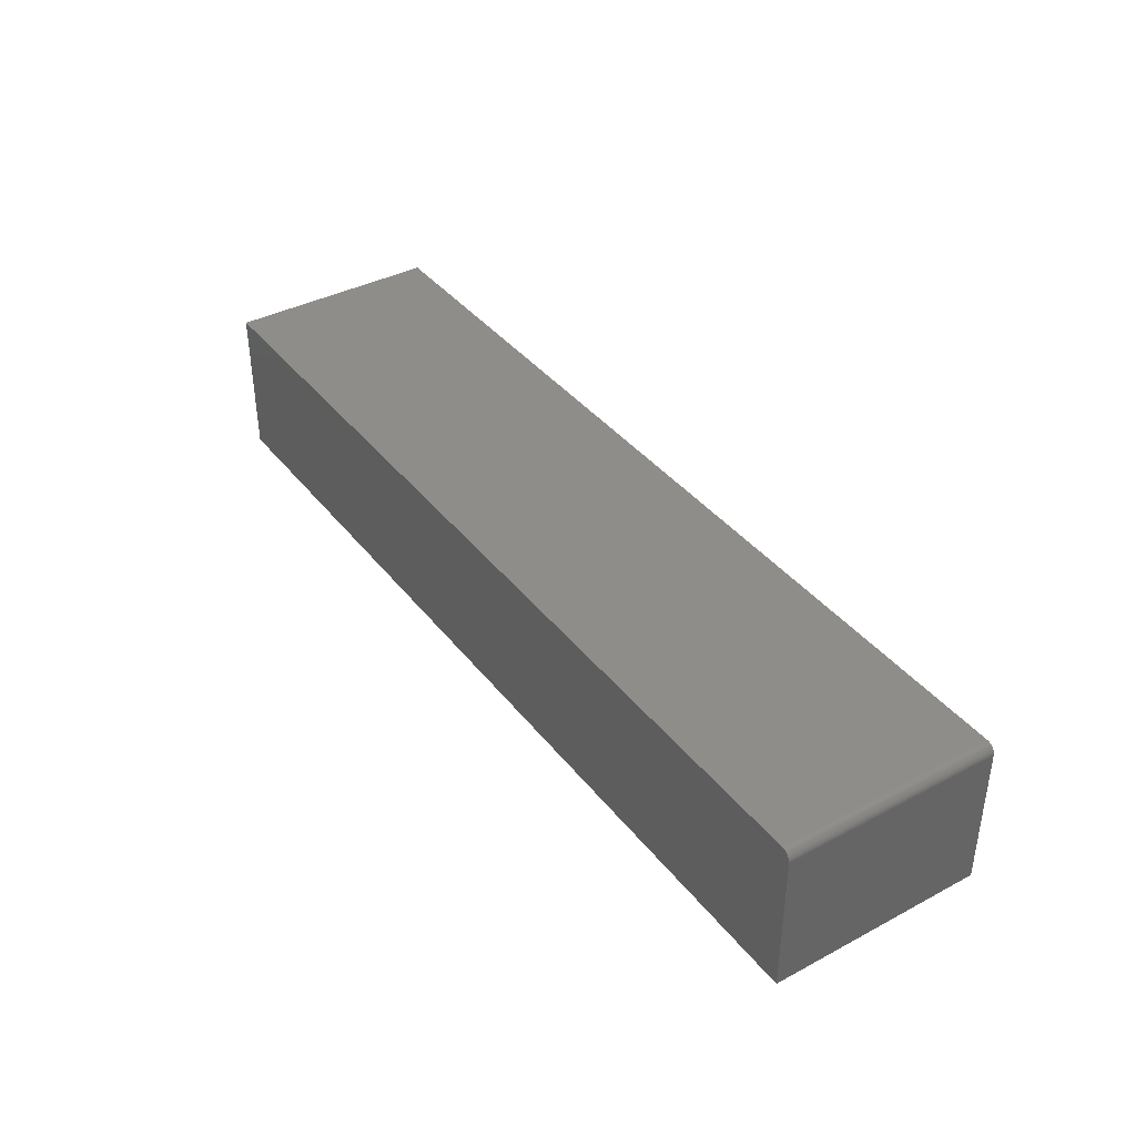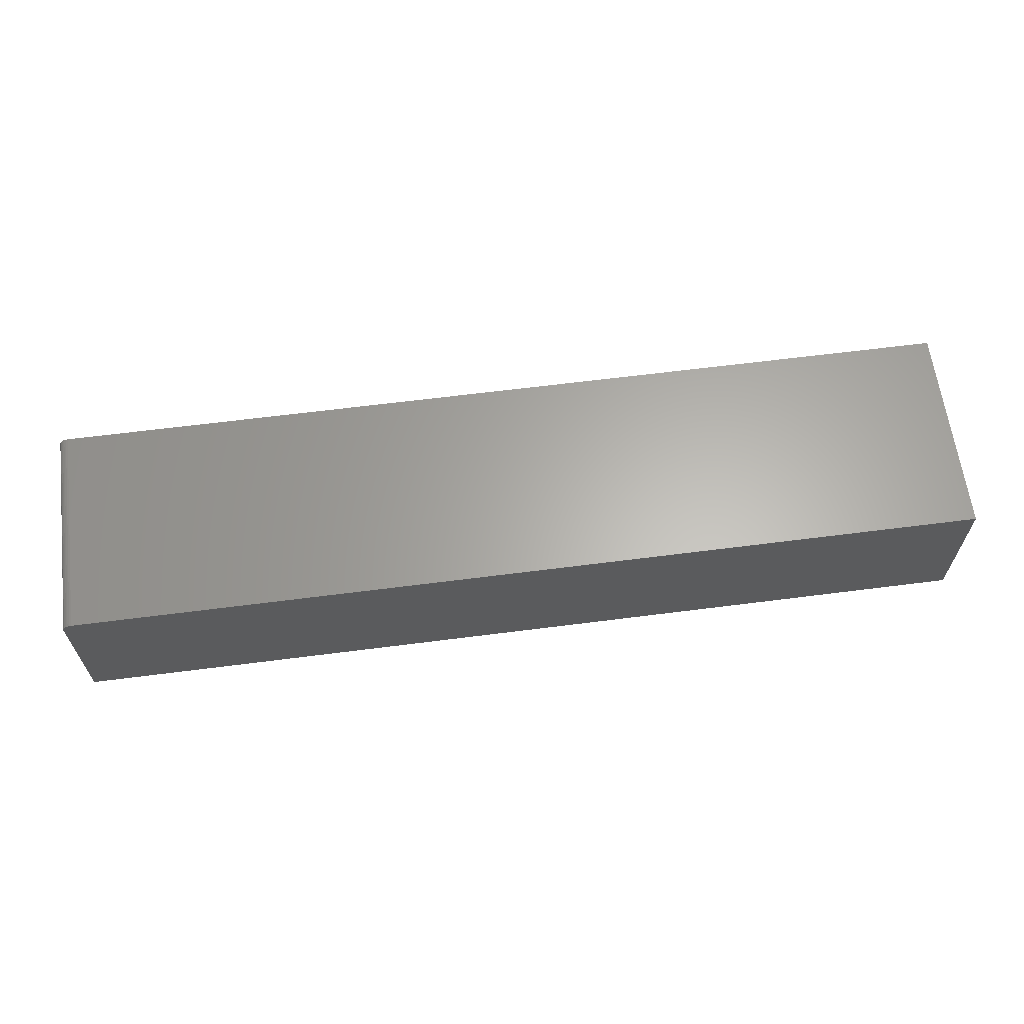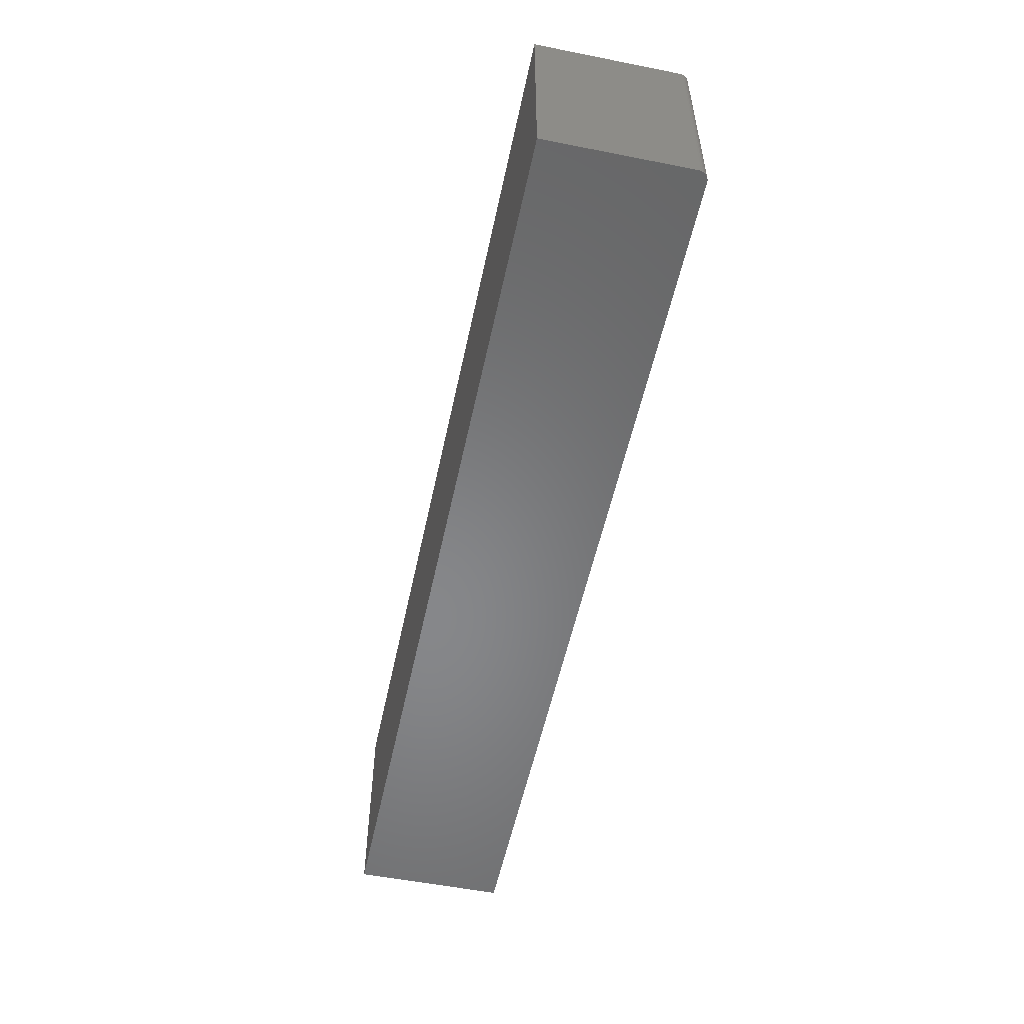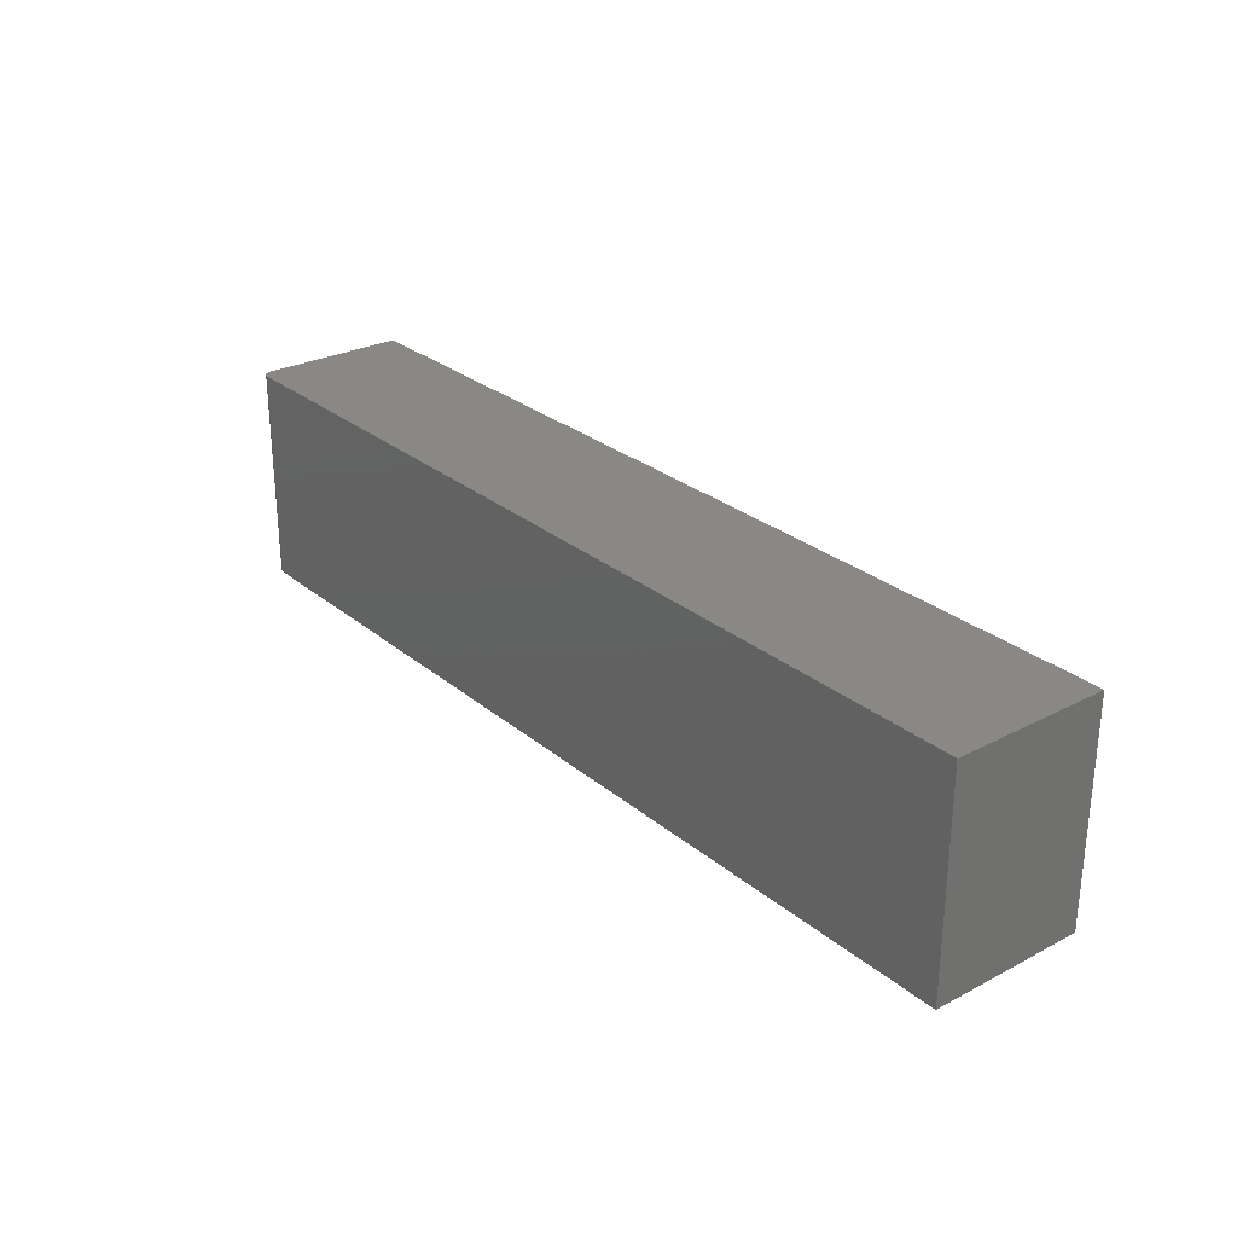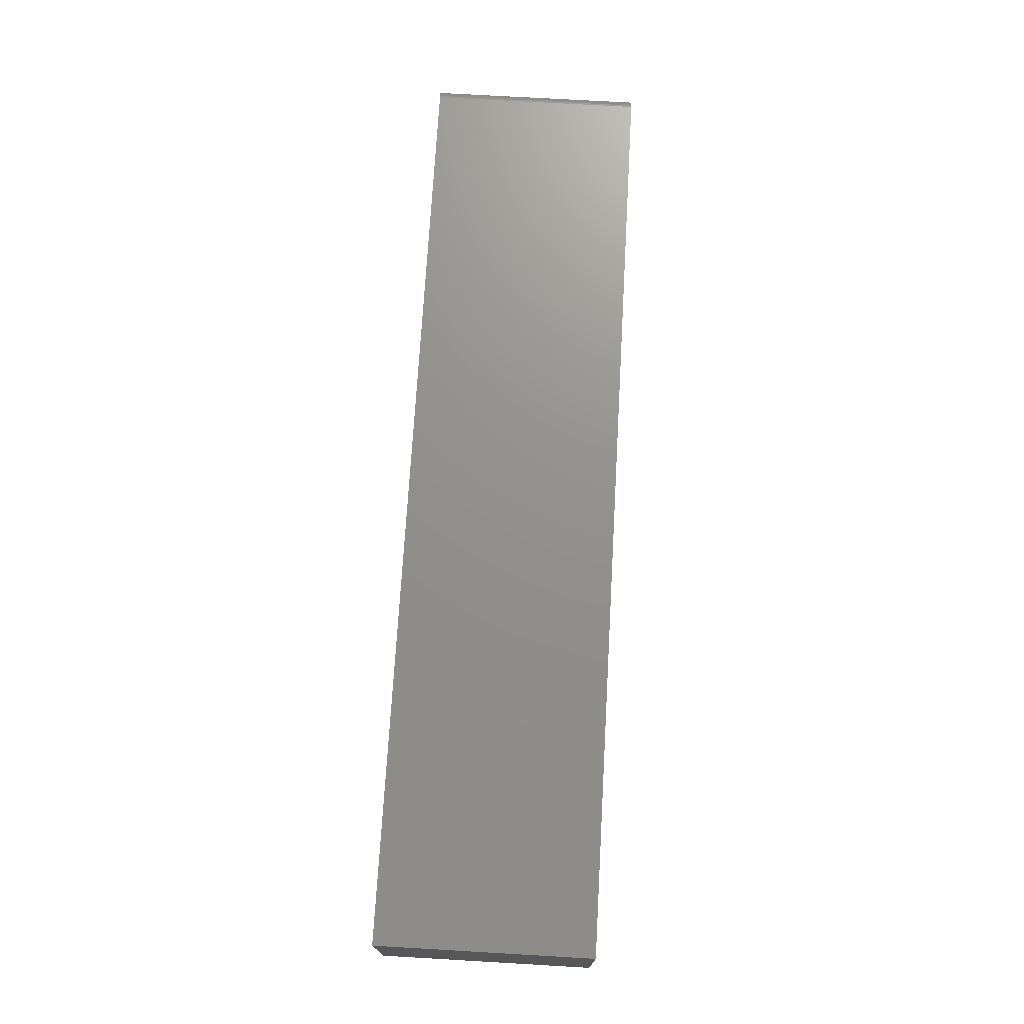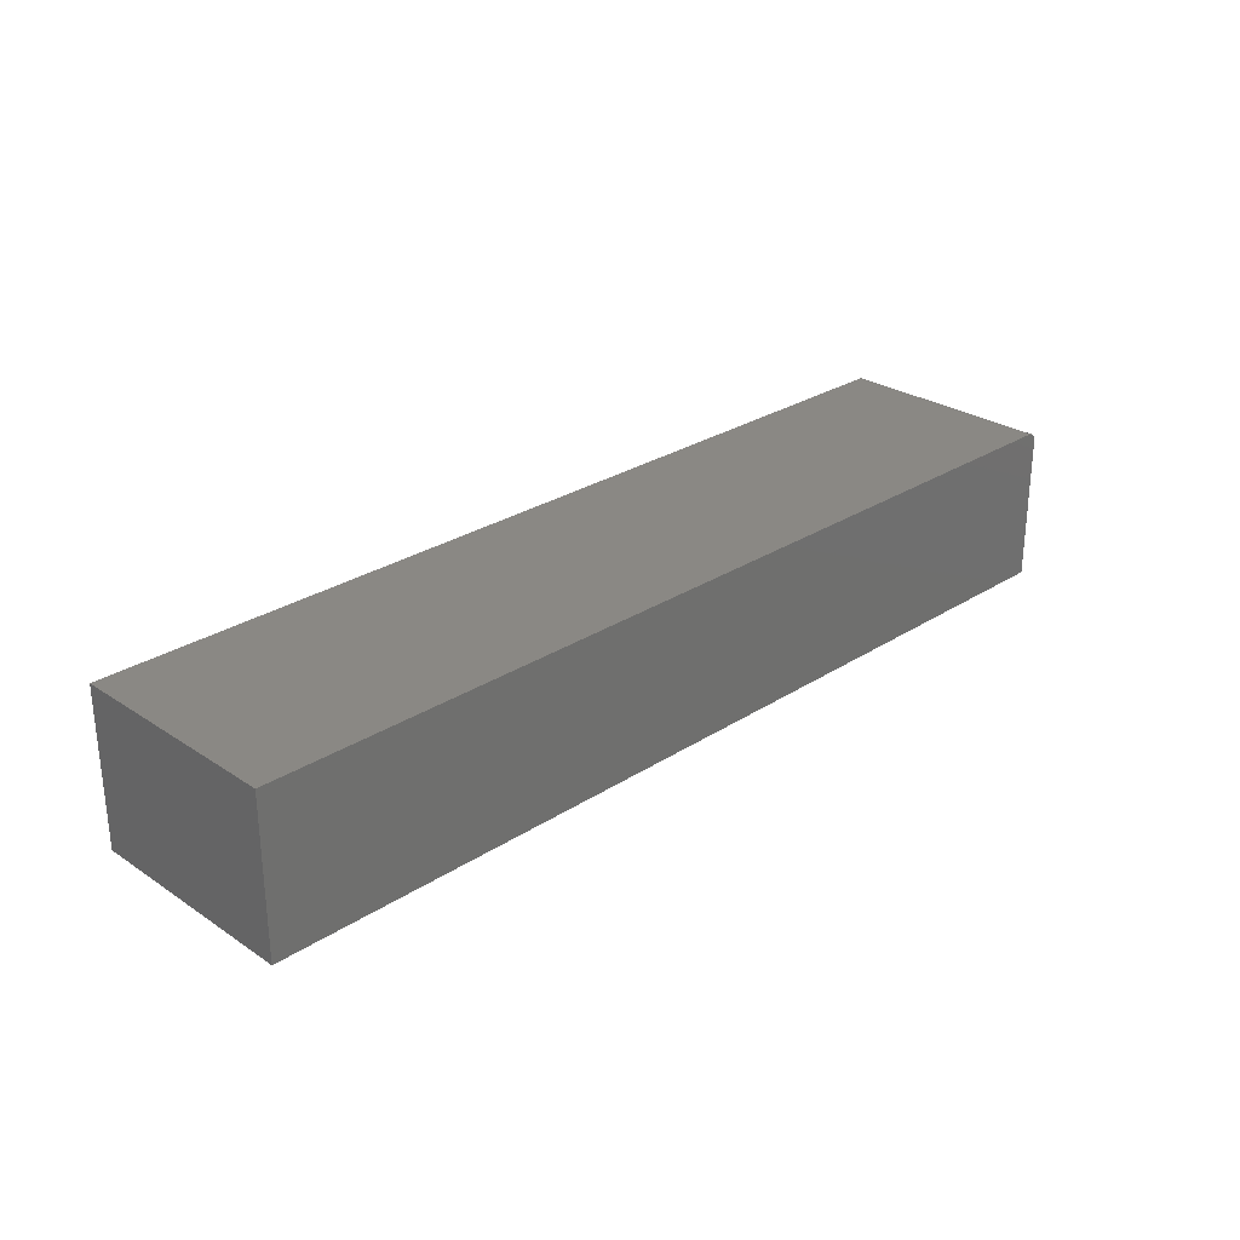
<metadata>
{"format":"stl","ext":"stl","renderer":"f3d","projection":"perspective","resolution":1024,"background":"white","views":[{"elev":38.6,"azim":56.3,"up":"+Y"},{"elev":63.5,"azim":172.6,"up":"+Y"},{"elev":-53.9,"azim":78.1,"up":"+Z"},{"elev":27.5,"azim":-128.6,"up":"+Z"},{"elev":72.2,"azim":-86.7,"up":"+Y"},{"elev":27.5,"azim":-44.7,"up":"+Y"}]}
</metadata>
<code>
# stl→obj: 24 verts, 44 faces
v 0.75 -0.0625 -0.08594
v 0.75 0.05271 -0.08594
v 0.75 -0.0625 0.08594
v 0.75 0.05271 0.08594
v 0.7465 0.05921 0.08594
v 0.7487 0.05705 0.08594
v 0.7477 0.05824 0.08594
v 0.7422 0.06053 0.08594
v -9.541e-18 0.06053 0.08594
v -9.541e-18 -0.0625 0.08594
v 0.7452 0.05993 0.08594
v 0.7437 0.06038 0.08594
v 0.7498 0.05424 0.08594
v 0.7494 0.0557 0.08594
v 4.182e-34 0.06053 -0.08594
v 0.7422 0.06053 -0.08594
v 0 -0.0625 -0.08594
v 0.7437 0.06038 -0.08594
v 0.7452 0.05993 -0.08594
v 0.7465 0.05921 -0.08594
v 0.7477 0.05824 -0.08594
v 0.7487 0.05705 -0.08594
v 0.7494 0.0557 -0.08594
v 0.7498 0.05424 -0.08594
f 1 2 3
f 3 2 4
f 5 6 7
f 8 9 10
f 3 6 5
f 3 5 11
f 3 11 12
f 3 12 8
f 3 8 10
f 6 3 4
f 6 4 13
f 6 13 14
f 15 9 16
f 16 9 8
f 16 17 15
f 18 19 20
f 18 20 21
f 18 21 22
f 18 22 23
f 18 23 24
f 18 24 2
f 1 17 16
f 1 16 18
f 1 18 2
f 16 8 18
f 18 8 12
f 18 12 19
f 19 12 11
f 19 11 20
f 20 11 5
f 20 5 21
f 21 5 7
f 21 7 22
f 22 7 6
f 22 6 23
f 23 6 14
f 23 14 24
f 24 14 13
f 24 13 2
f 2 13 4
f 17 10 15
f 15 10 9
f 10 17 3
f 3 17 1

</code>
